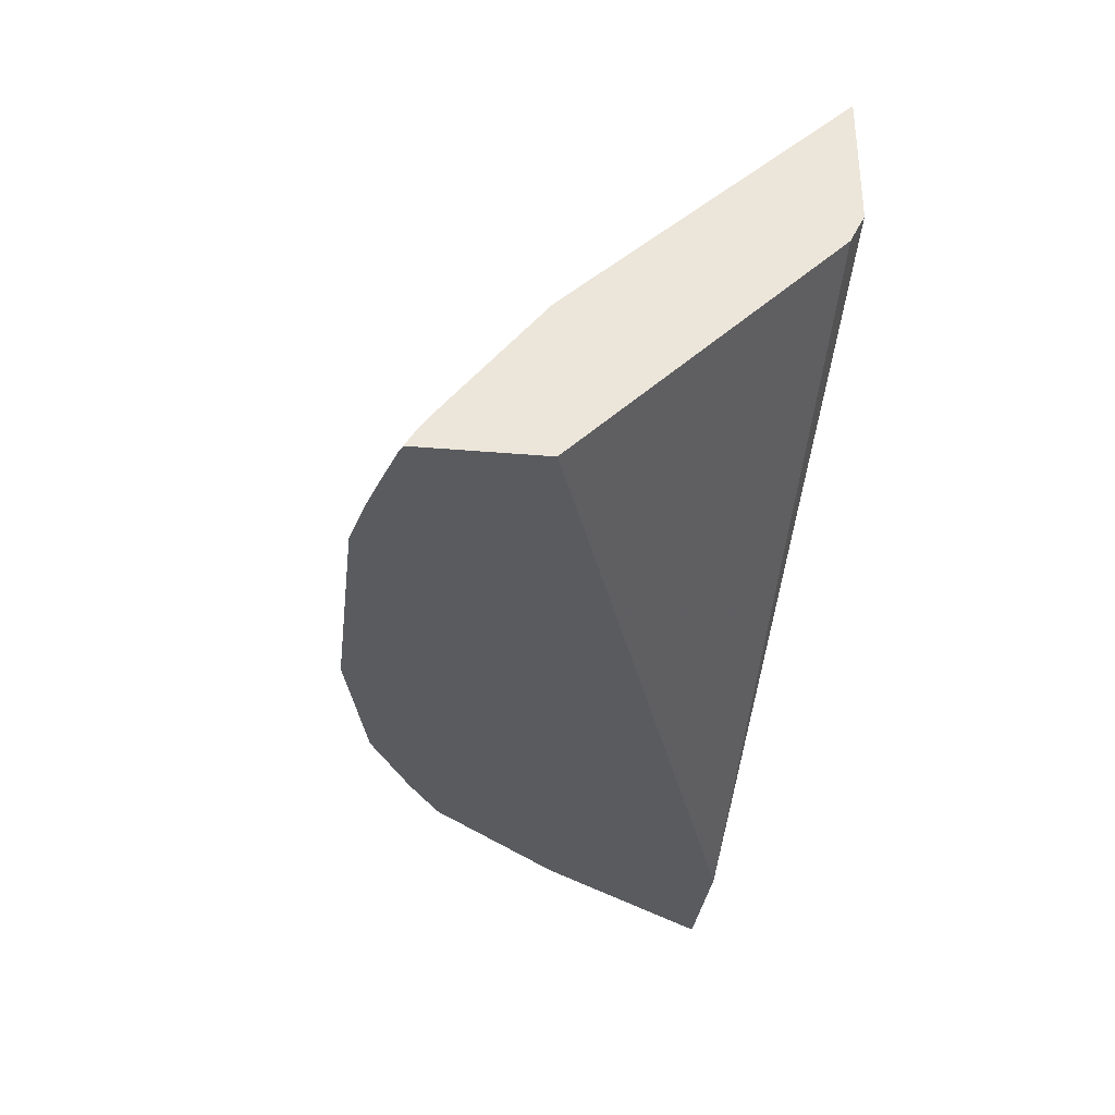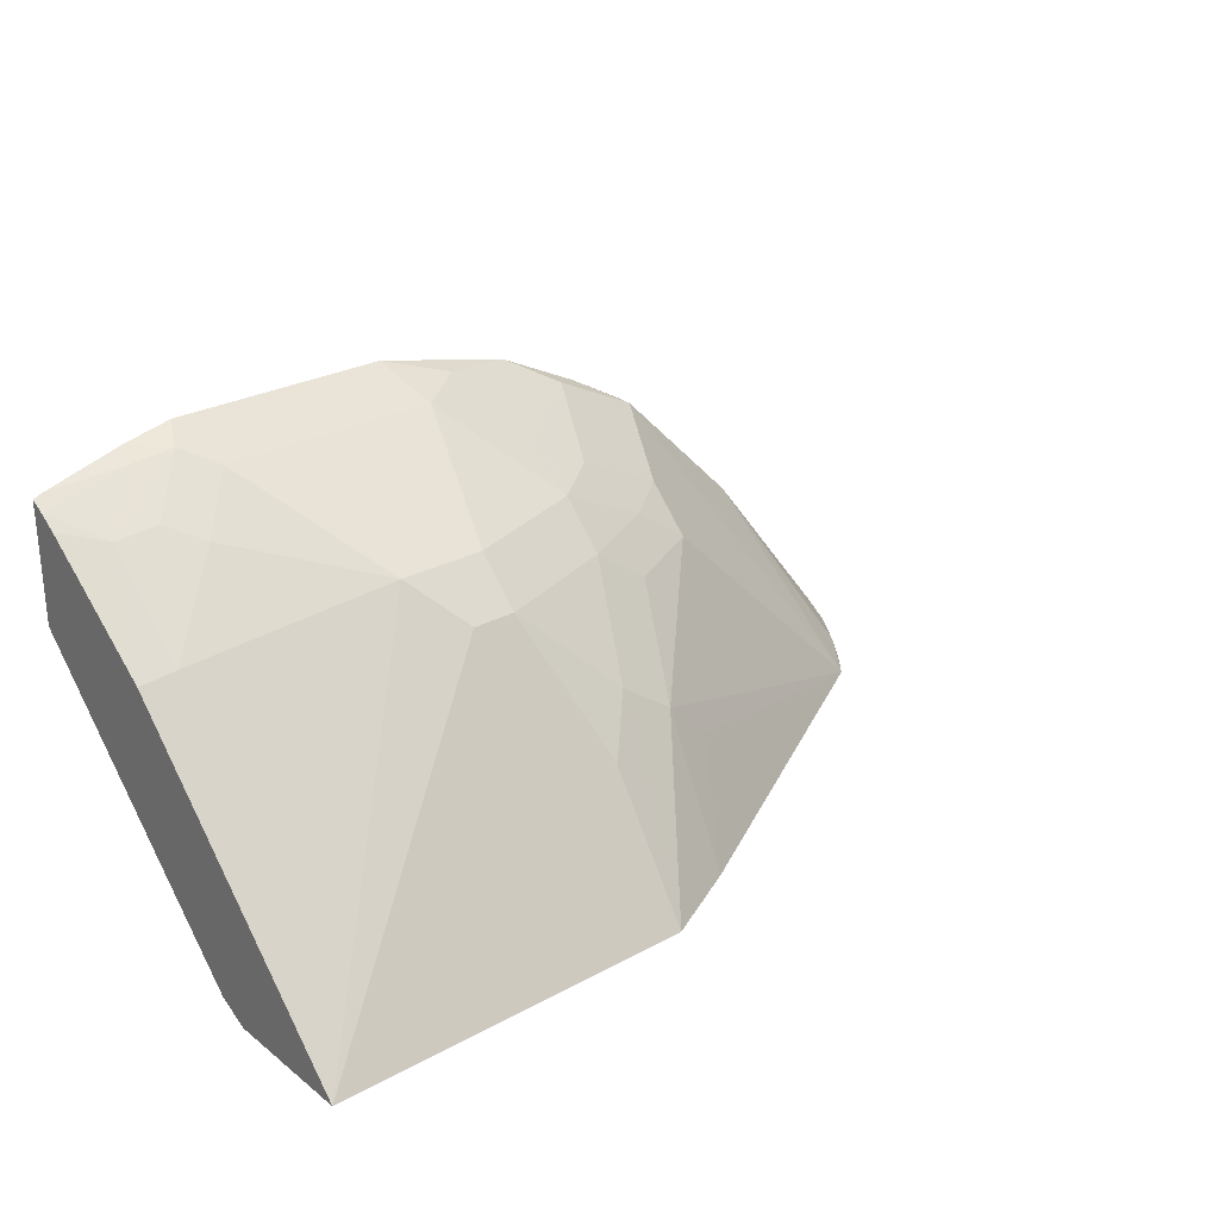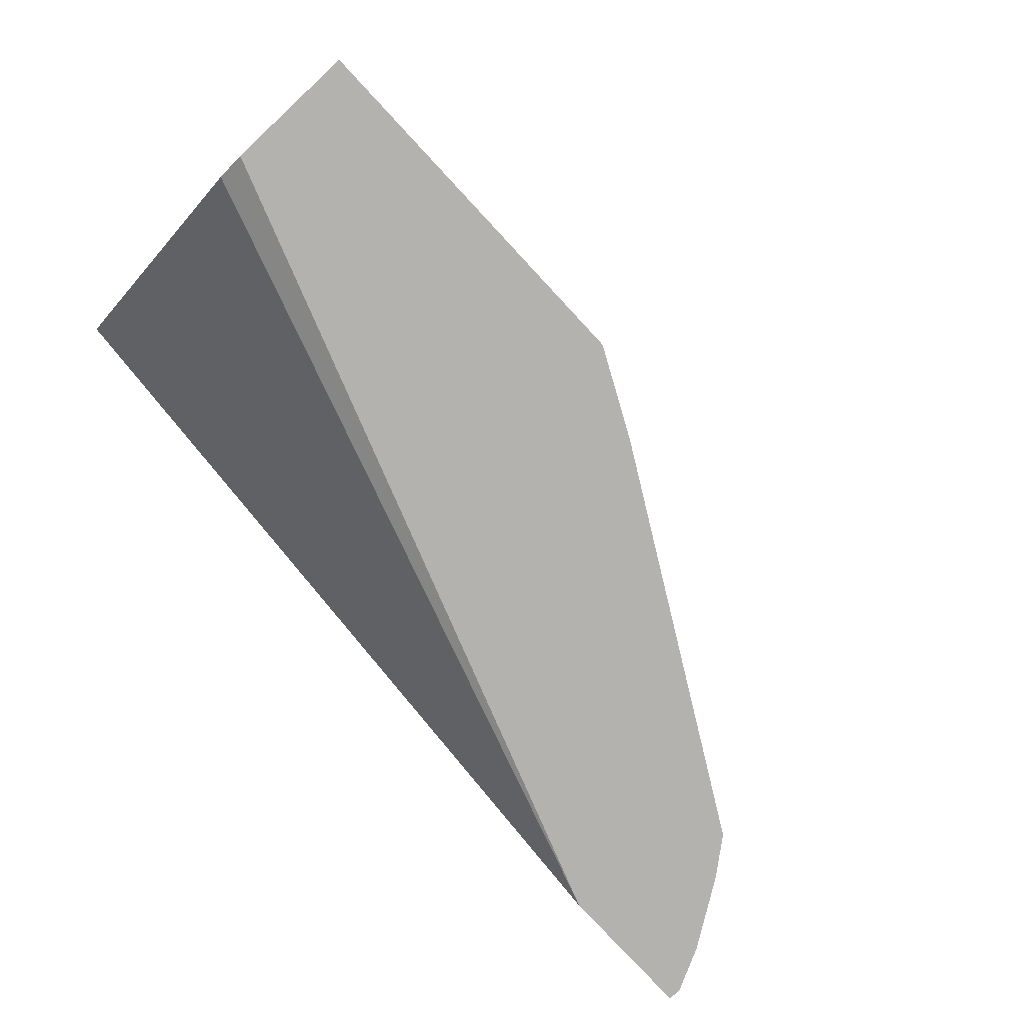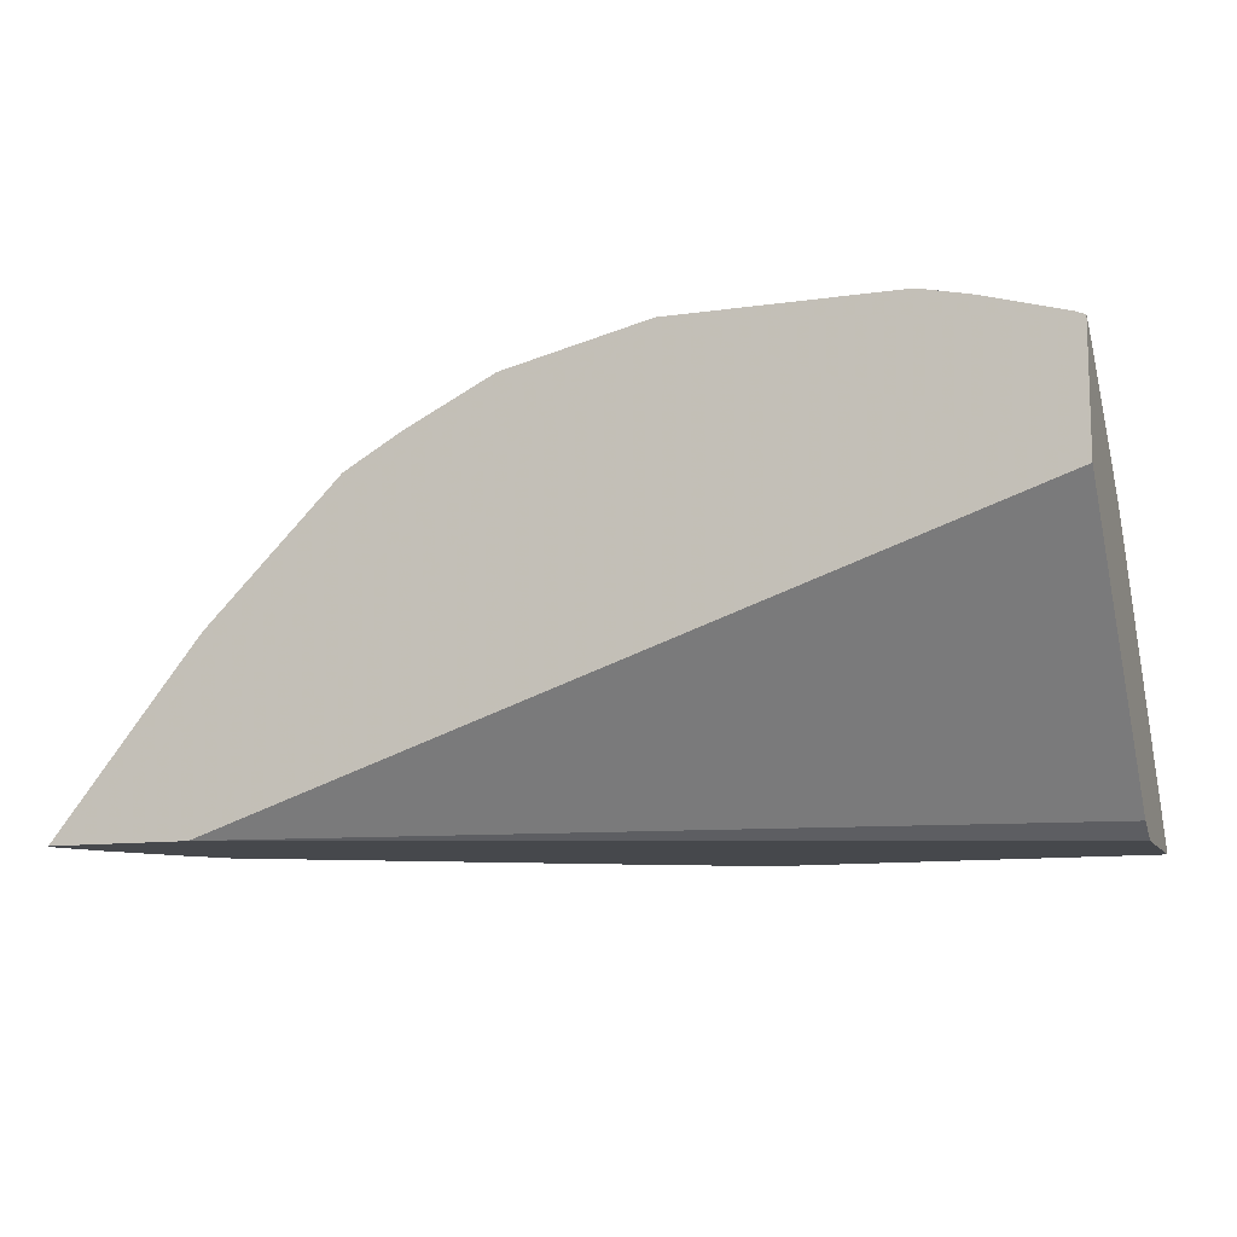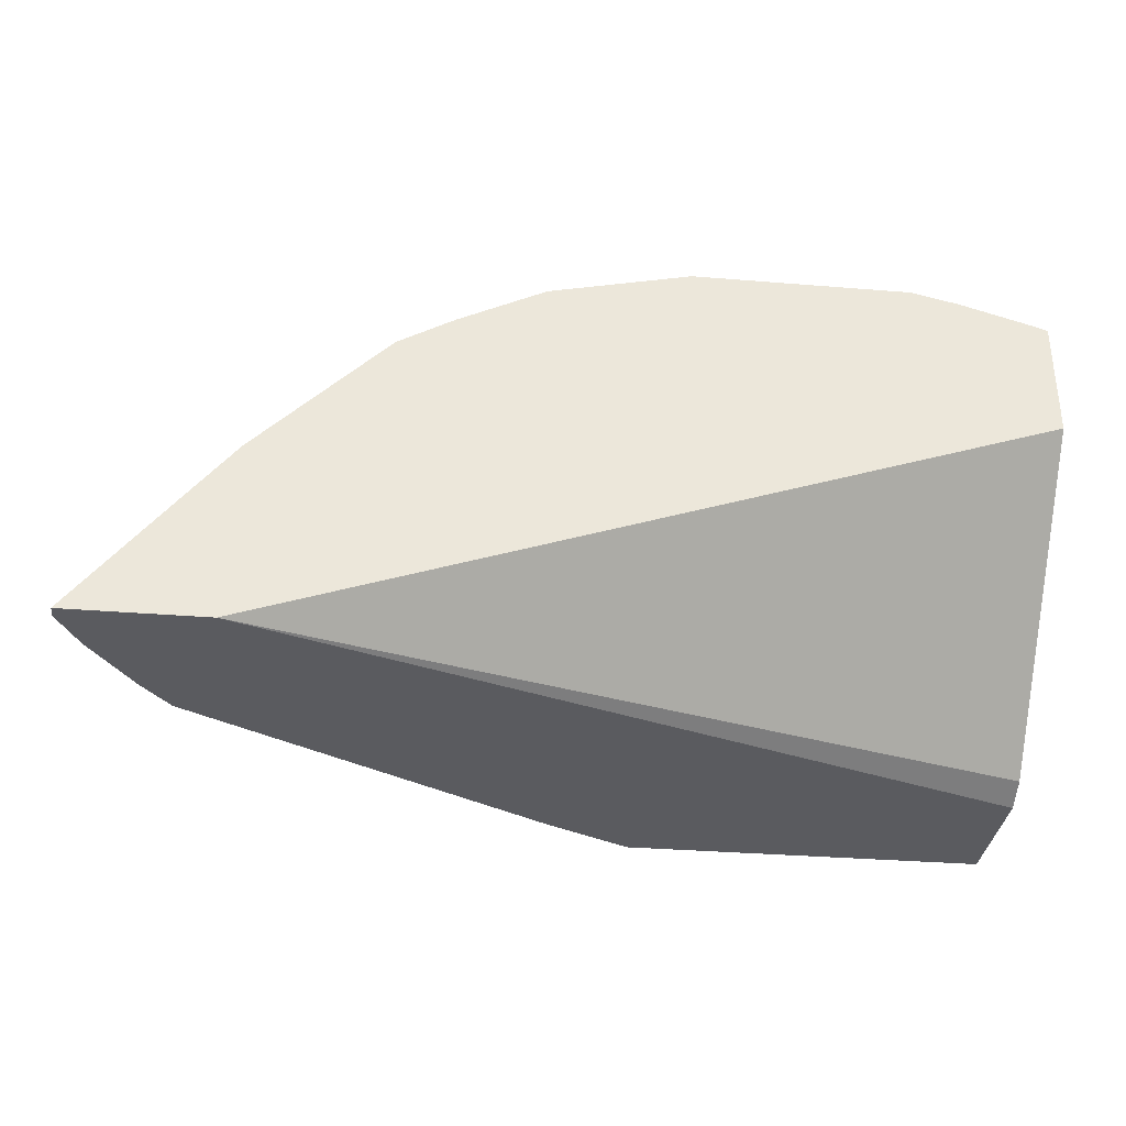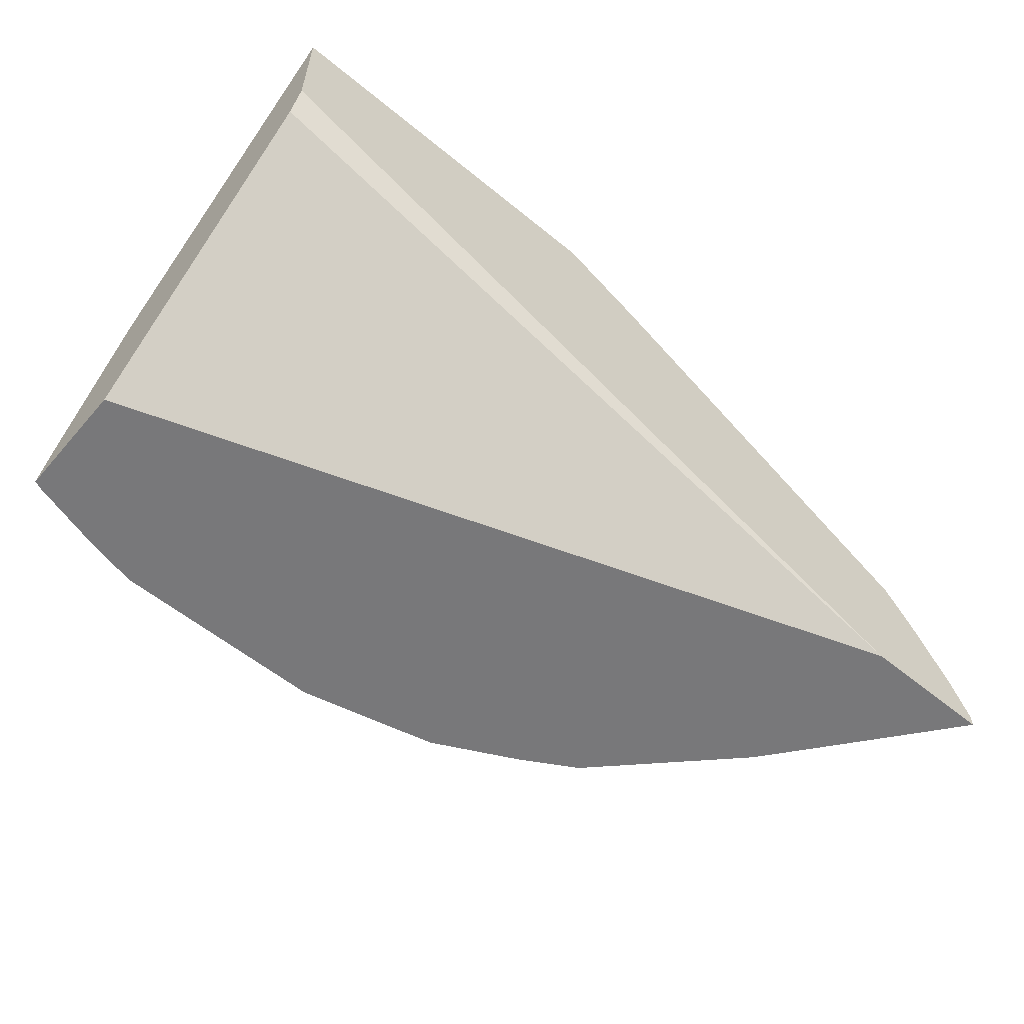
<metadata>
{"format":"obj","ext":"obj","renderer":"f3d","projection":"perspective","resolution":1024,"background":"white","views":[{"elev":-32.7,"azim":-96.8,"up":"+Z"},{"elev":26.9,"azim":-40.2,"up":"+Y"},{"elev":-79.7,"azim":-47.0,"up":"+Y"},{"elev":-11.1,"azim":-160.6,"up":"+Y"},{"elev":-33.2,"azim":173.6,"up":"+Y"},{"elev":-57.5,"azim":-40.4,"up":"+Z"}]}
</metadata>
<code>
v -0.2 0.7185 -0.2788
v -0.2999 0.7185 -0.2788
v -0.2063 0.7122 -0.2662
v -0.193 0.7055 -0.2529
v -0.1697 0.7089 -0.2696
v -0.1352 0.7035 -0.2788
v -0.3211 0.7137 -0.2788
v -0.3061 0.7122 -0.2662
v -0.1531 0.6656 -0.213
v -0.1764 0.7022 -0.2562
v -0.2928 0.7055 -0.2529
v -0.213 0.6656 -0.193
v -0.1531 0.7055 -0.2729
v -0.1365 0.7022 -0.2762
v -0.1098 0.6889 -0.2696
v -0.09522 0.6835 -0.2788
v -0.3221 0.7135 -0.2788
v -0.3244 0.7089 -0.2696
v -0.3444 0.6889 -0.2496
v -0.3261 0.6922 -0.2463
v -0.3128 0.6856 -0.2329
v -0.1531 0.6456 -0.193
v -0.1132 0.6456 -0.213
v -0.08986 0.6489 -0.2296
v -0.1298 0.6689 -0.2296
v -0.1564 0.6822 -0.2363
v -0.2529 0.6656 -0.193
v -0.213 0.6456 -0.1731
v -0.06993 0.6689 -0.2696
v -0.06993 0.6689 -0.2788
v -0.3574 0.7032 -0.2788
v -0.3616 0.698 -0.2728
v -0.3461 0.6523 -0.2063
v -0.3616 0.6925 -0.265
v -0.3616 0.69 -0.2617
v -0.3616 0.6849 -0.2553
v -0.3616 0.6489 -0.2097
v -0.173 0.6057 -0.1531
v -0.1498 0.5891 -0.1498
v -0.1298 0.629 -0.1897
v -0.08986 0.629 -0.2097
v 0.01329 0.5258 -0.2063
v -0.233 0.6456 -0.1731
v -0.3616 0.5258 -0.09319
v -0.2928 0.5258 -0.09317
v -0.193 0.5857 -0.1331
v -0.0592 0.6582 -0.2788
v -0.01 0.609 -0.2696
v -0.3616 0.7016 -0.2788
v -0.1764 0.5824 -0.1365
v -0.193 0.5258 -0.09319
v -0.1664 0.5258 -0.1065
v -0.1531 0.5258 -0.1131
v -0.1298 0.5691 -0.1498
v 0.02659 0.5258 -0.223
v 0.02994 0.5292 -0.2296
v -0.3615 0.5258 -0.09317
v -0.3616 0.5258 -0.104
v -0.193 0.5258 -0.09319
v -0.01 0.609 -0.2788
v 0.04656 0.5258 -0.2529
v 0.05659 0.5258 -0.2729
v 0.007801 0.5869 -0.2788
v -0.3616 0.6471 -0.2788
v 0.0306 0.5258 -0.229
v 0.04656 0.5258 -0.2529
v -0.3616 0.5258 -0.1531
v 0.05659 0.5258 -0.2788
v -0.3616 0.5325 -0.1664
v -0.006689 0.5258 -0.2788
v -0.3616 0.5302 -0.1619
f 32 36 35
f 32 67 58
f 32 58 44
f 32 44 37
f 32 37 36
f 32 35 34
f 39 54 42
f 38 46 50
f 38 50 39
f 39 50 51
f 39 51 52
f 39 52 53
f 39 53 54
f 33 37 44
f 32 71 67
f 23 41 24
f 32 64 69
f 39 42 41
f 24 41 42
f 24 42 29
f 27 33 44
f 27 44 43
f 28 43 57
f 32 69 71
f 28 57 45
f 28 46 38
f 29 47 30
f 29 42 48
f 29 48 47
f 31 49 32
f 32 49 64
f 28 45 46
f 39 41 40
f 45 59 51
f 42 56 48
f 48 56 61
f 48 61 62
f 48 62 63
f 48 63 60
f 51 59 52
f 55 65 56
f 47 48 60
f 56 65 66
f 61 66 62
f 62 68 63
f 64 70 69
f 67 71 70
f 69 70 71
f 22 28 38
f 56 66 61
f 42 55 56
f 46 51 50
f 44 58 57
f 42 54 53
f 42 53 52
f 42 52 59
f 42 59 45
f 42 45 57
f 42 57 58
f 45 51 46
f 42 58 67
f 42 70 68
f 42 68 62
f 42 62 66
f 42 66 65
f 42 65 55
f 43 44 57
f 42 67 70
f 22 41 23
f 19 21 20
f 22 39 40
f 6 15 16
f 6 14 15
f 6 13 14
f 5 13 6
f 5 10 13
f 4 12 9
f 4 27 12
f 4 11 27
f 4 10 5
f 4 9 10
f 3 11 4
f 3 8 11
f 2 7 8
f 1 7 2
f 1 17 7
f 1 31 17
f 1 49 31
f 1 2 8
f 1 8 3
f 1 3 4
f 1 4 5
f 1 5 6
f 1 6 16
f 7 17 8
f 1 16 30
f 22 40 41
f 1 60 63
f 1 63 68
f 1 68 70
f 1 70 64
f 1 64 49
f 1 30 47
f 8 17 18
f 1 47 60
f 8 19 20
f 8 18 19
f 22 38 39
f 21 33 27
f 19 37 33
f 19 36 37
f 19 34 35
f 19 32 34
f 19 33 21
f 18 32 19
f 18 31 32
f 17 31 18
f 16 29 30
f 15 29 16
f 15 24 29
f 15 25 24
f 19 35 36
f 12 28 22
f 13 15 14
f 8 21 11
f 9 22 23
f 8 20 21
f 9 24 25
f 9 25 15
f 9 15 26
f 9 23 24
f 9 26 10
f 9 12 22
f 10 26 15
f 10 15 13
f 11 21 27
f 12 27 43
f 12 43 28

</code>
